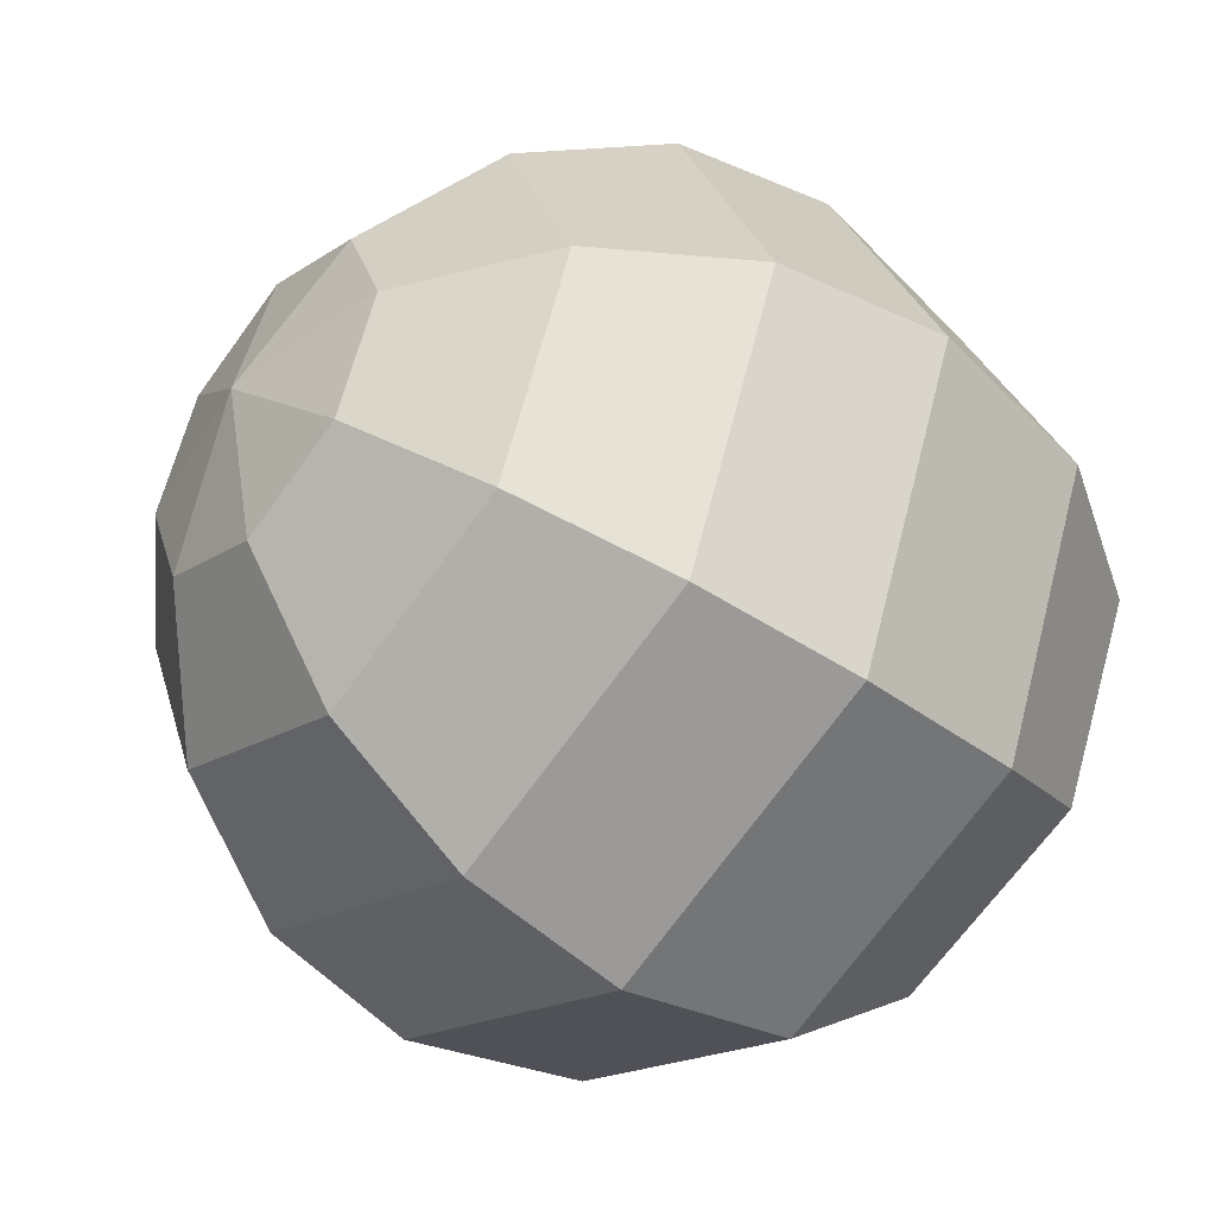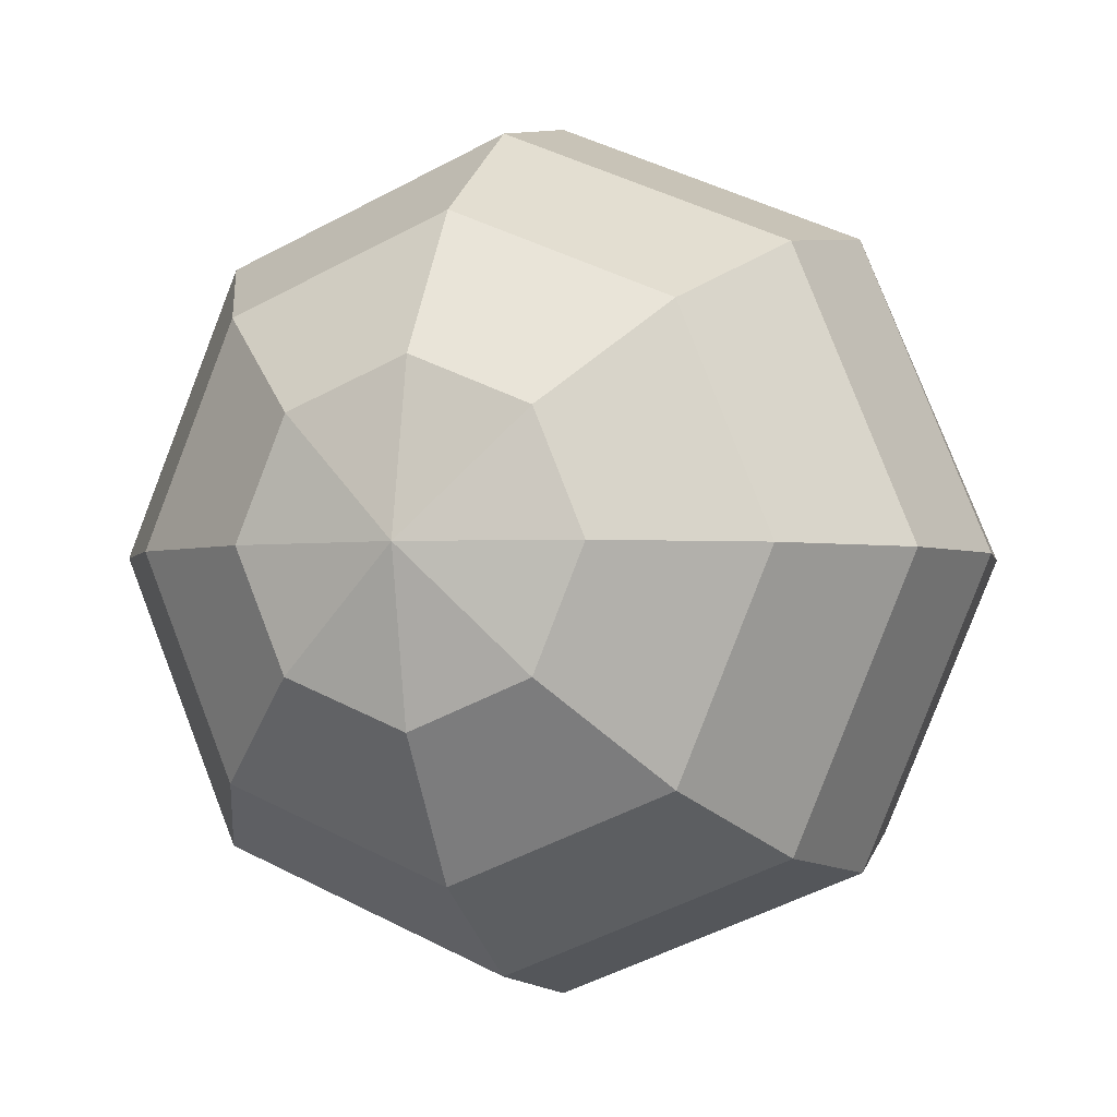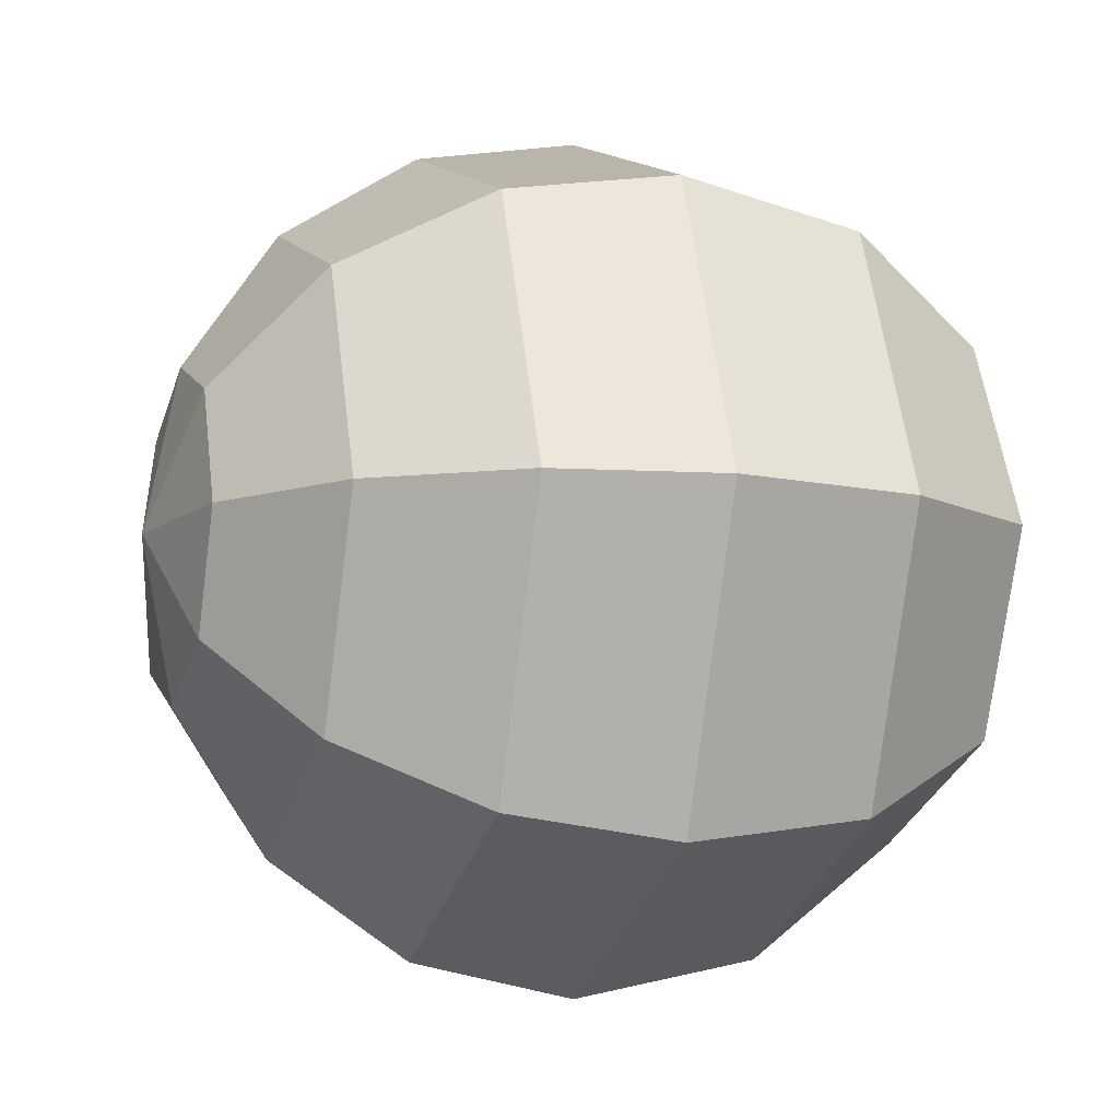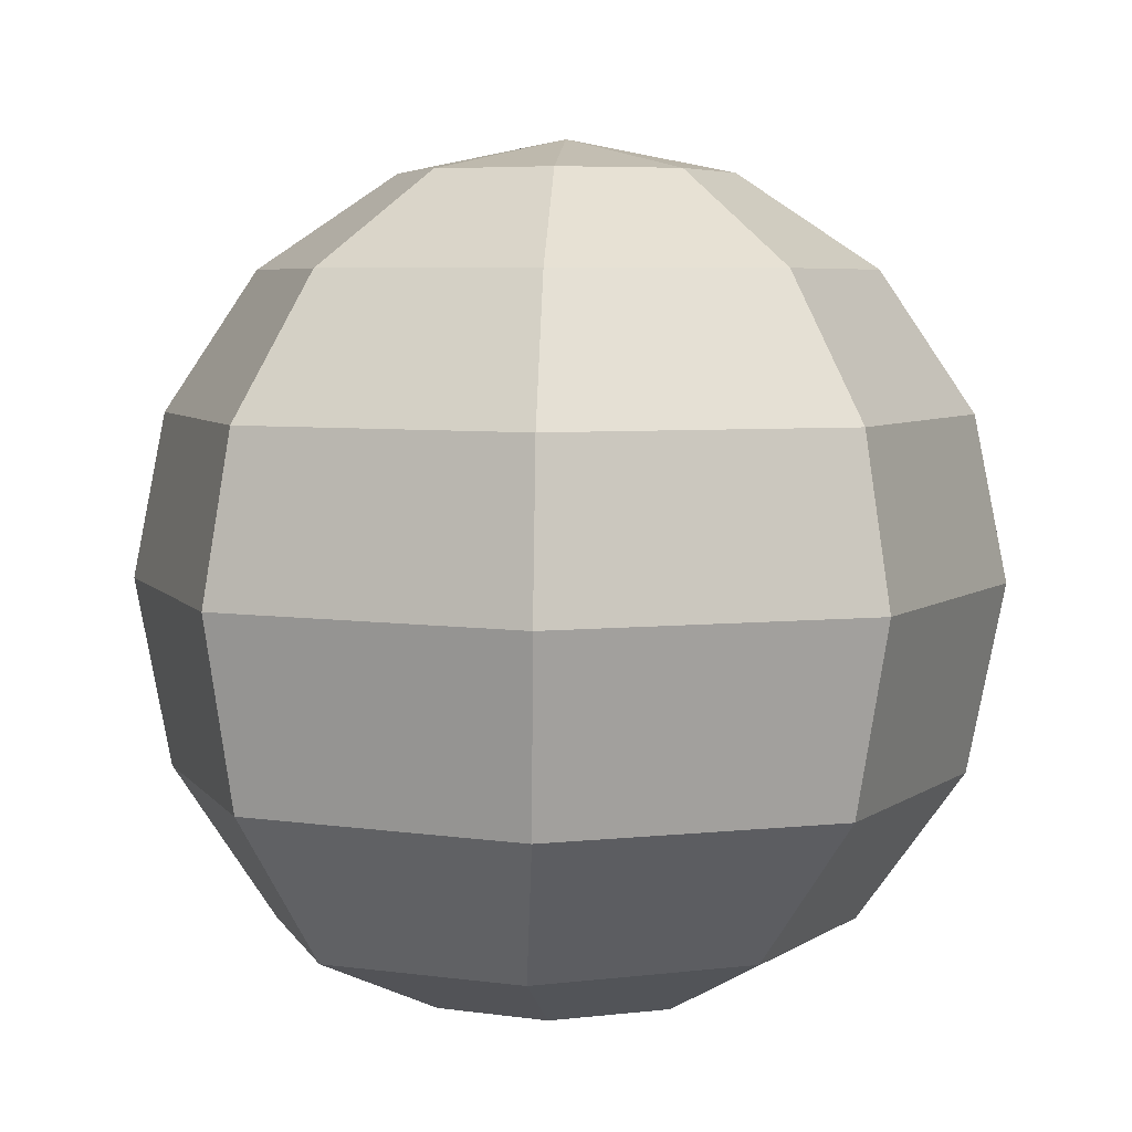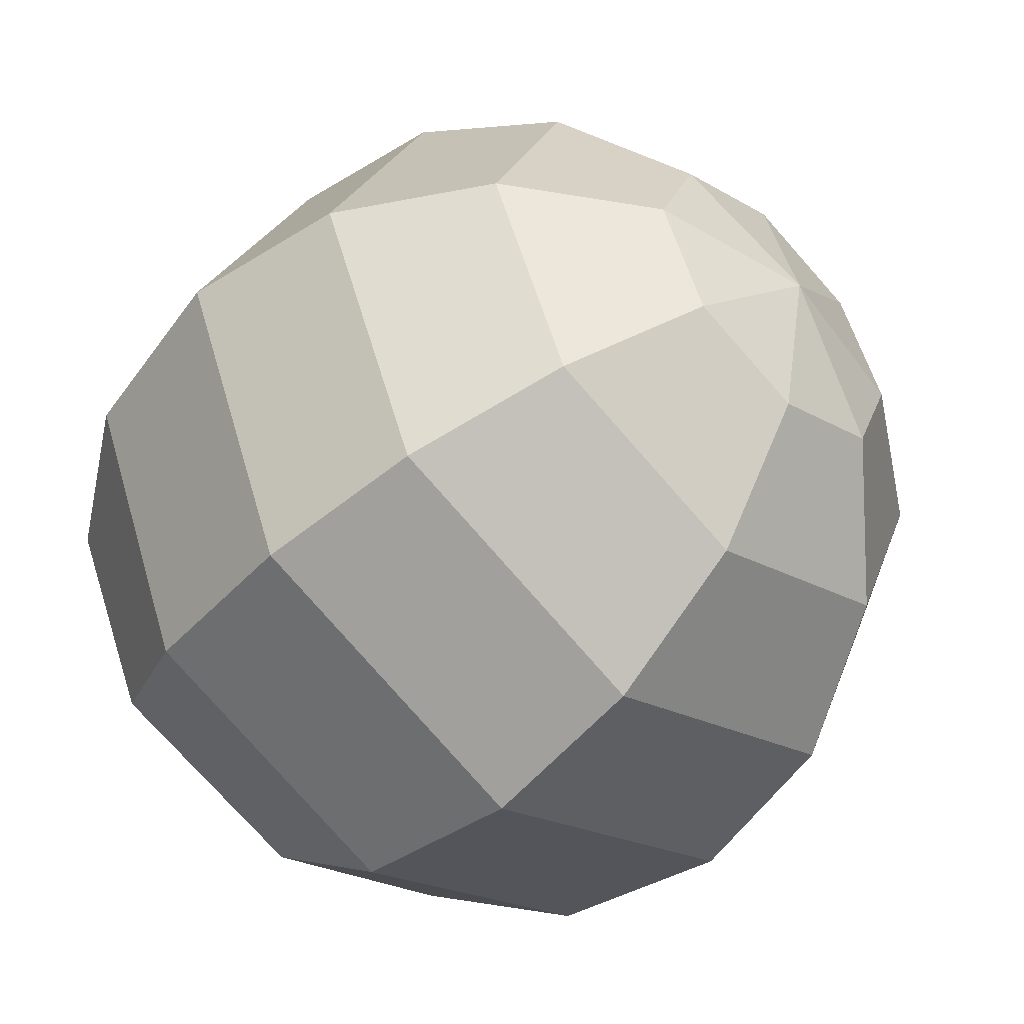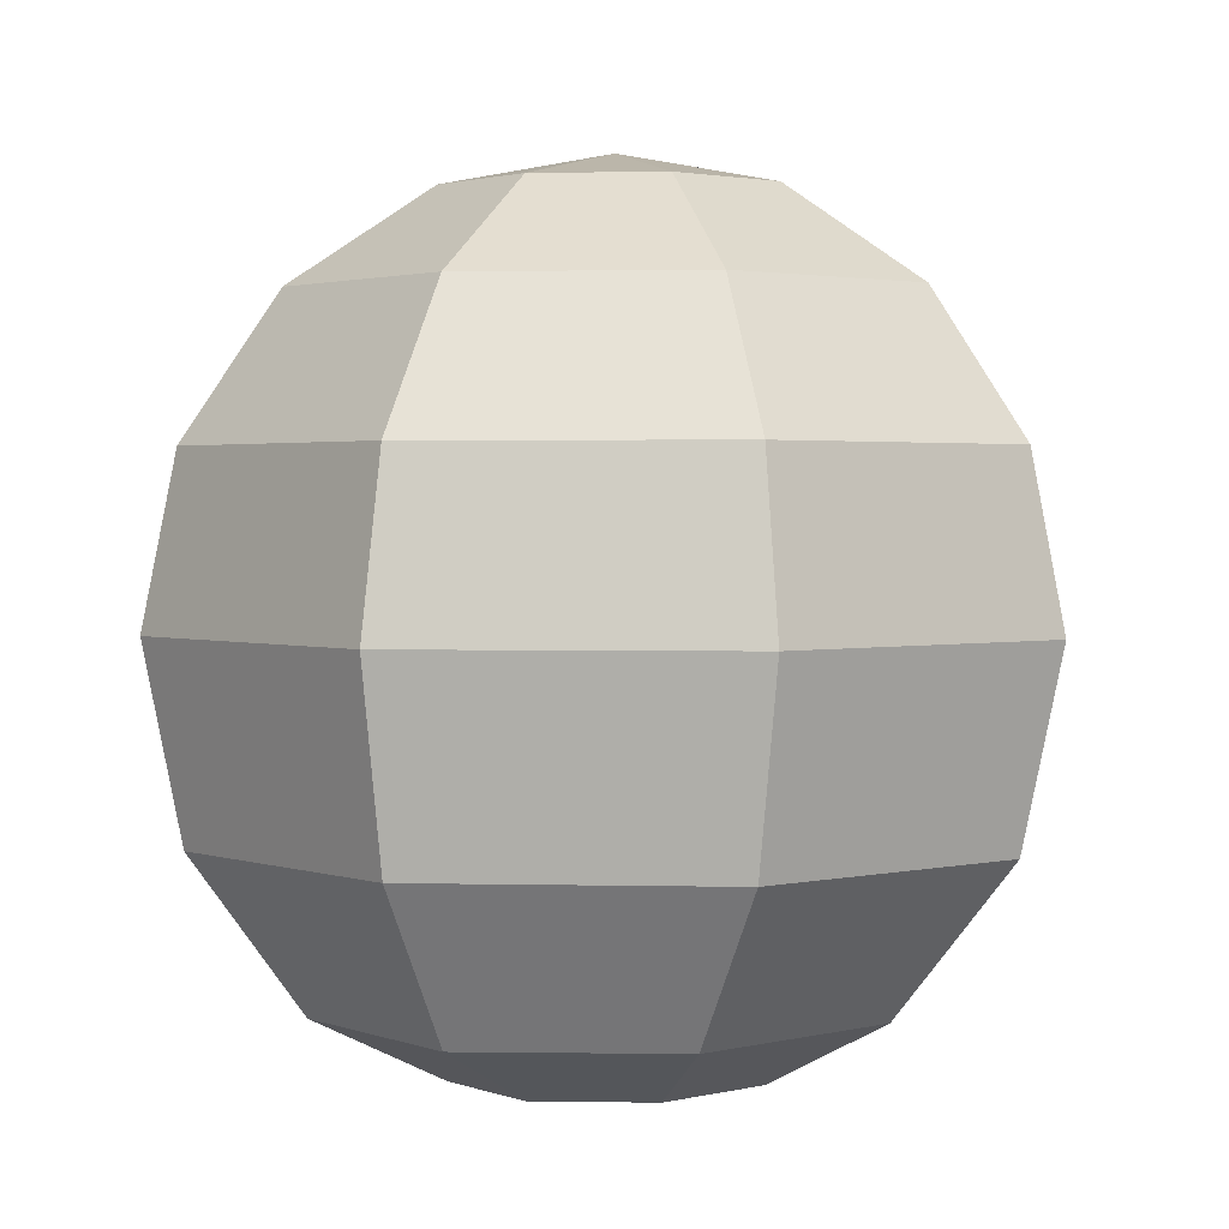
<metadata>
{"format":"obj","ext":"obj","renderer":"f3d","projection":"perspective","resolution":1024,"background":"white","views":[{"elev":-44.8,"azim":-129.6,"up":"+Z"},{"elev":-2.2,"azim":-159.9,"up":"+Z"},{"elev":-10.5,"azim":-108.7,"up":"+Z"},{"elev":5.4,"azim":138.7,"up":"+Y"},{"elev":-50.0,"azim":135.8,"up":"+Z"},{"elev":2.0,"azim":-62.3,"up":"+Y"}]}
</metadata>
<code>
g default
v 0.08542 0 -0.07854
v 0 0 -0.1111
v -0.08542 0 -0.07854
v -0.1208 0 0
v -0.08542 0 0.07854
v 0 0 0.1111
v 0.08542 0 0.07854
v 0.1208 0 0
v 0.1578 0.04729 -0.1406
v 0 0.04729 -0.1988
v -0.1578 0.04729 -0.1406
v -0.2232 0.04729 0
v -0.1578 0.04729 0.1406
v 0 0.04729 0.1988
v 0.1578 0.04729 0.1406
v 0.2232 0.04729 0
v 0.2062 0.1571 -0.2022
v 0 0.1571 -0.286
v -0.2062 0.1571 -0.2022
v -0.2916 0.1571 0
v -0.2062 0.1571 0.2022
v 0 0.1571 0.286
v 0.2062 0.1571 0.2022
v 0.2916 0.1571 0
v 0.2232 0.2948 -0.2232
v 0 0.2948 -0.3157
v -0.2232 0.2948 -0.2232
v -0.3157 0.2948 0
v -0.2232 0.2948 0.2232
v 0 0.2948 0.3157
v 0.2232 0.2948 0.2232
v 0.3157 0.2948 0
v 0.2062 0.4156 -0.2062
v 0 0.4156 -0.2916
v -0.2062 0.4156 -0.2062
v -0.2916 0.4156 0
v -0.2062 0.4156 0.2062
v 0 0.4156 0.2916
v 0.2062 0.4156 0.2062
v 0.2916 0.4156 0
v 0.1578 0.518 -0.1578
v 0 0.518 -0.2232
v -0.1578 0.518 -0.1578
v -0.2232 0.518 0
v -0.1578 0.518 0.1578
v 0 0.518 0.2232
v 0.1578 0.518 0.1578
v 0.2232 0.518 0
v 0.08542 0.5865 -0.08542
v 0 0.5865 -0.1208
v -0.08542 0.5865 -0.08542
v -0.1208 0.5865 0
v -0.08542 0.5865 0.08542
v 0 0.5865 0.1208
v 0.08542 0.5865 0.08542
v 0.1208 0.5865 0
v 0 0 0
v 0 0.6105 0
g pSphere17
f 1 2 10 9
f 2 3 11 10
f 3 4 12 11
f 4 5 13 12
f 5 6 14 13
f 6 7 15 14
f 7 8 16 15
f 8 1 9 16
f 9 10 18 17
f 10 11 19 18
f 11 12 20 19
f 12 13 21 20
f 13 14 22 21
f 14 15 23 22
f 15 16 24 23
f 16 9 17 24
f 17 18 26 25
f 18 19 27 26
f 19 20 28 27
f 20 21 29 28
f 21 22 30 29
f 22 23 31 30
f 23 24 32 31
f 24 17 25 32
f 25 26 34 33
f 26 27 35 34
f 27 28 36 35
f 28 29 37 36
f 29 30 38 37
f 30 31 39 38
f 31 32 40 39
f 32 25 33 40
f 33 34 42 41
f 34 35 43 42
f 35 36 44 43
f 36 37 45 44
f 37 38 46 45
f 38 39 47 46
f 39 40 48 47
f 40 33 41 48
f 41 42 50 49
f 42 43 51 50
f 43 44 52 51
f 44 45 53 52
f 45 46 54 53
f 46 47 55 54
f 47 48 56 55
f 48 41 49 56
f 2 1 57
f 3 2 57
f 4 3 57
f 5 4 57
f 6 5 57
f 7 6 57
f 8 7 57
f 1 8 57
f 49 50 58
f 50 51 58
f 51 52 58
f 52 53 58
f 53 54 58
f 54 55 58
f 55 56 58
f 56 49 58

</code>
